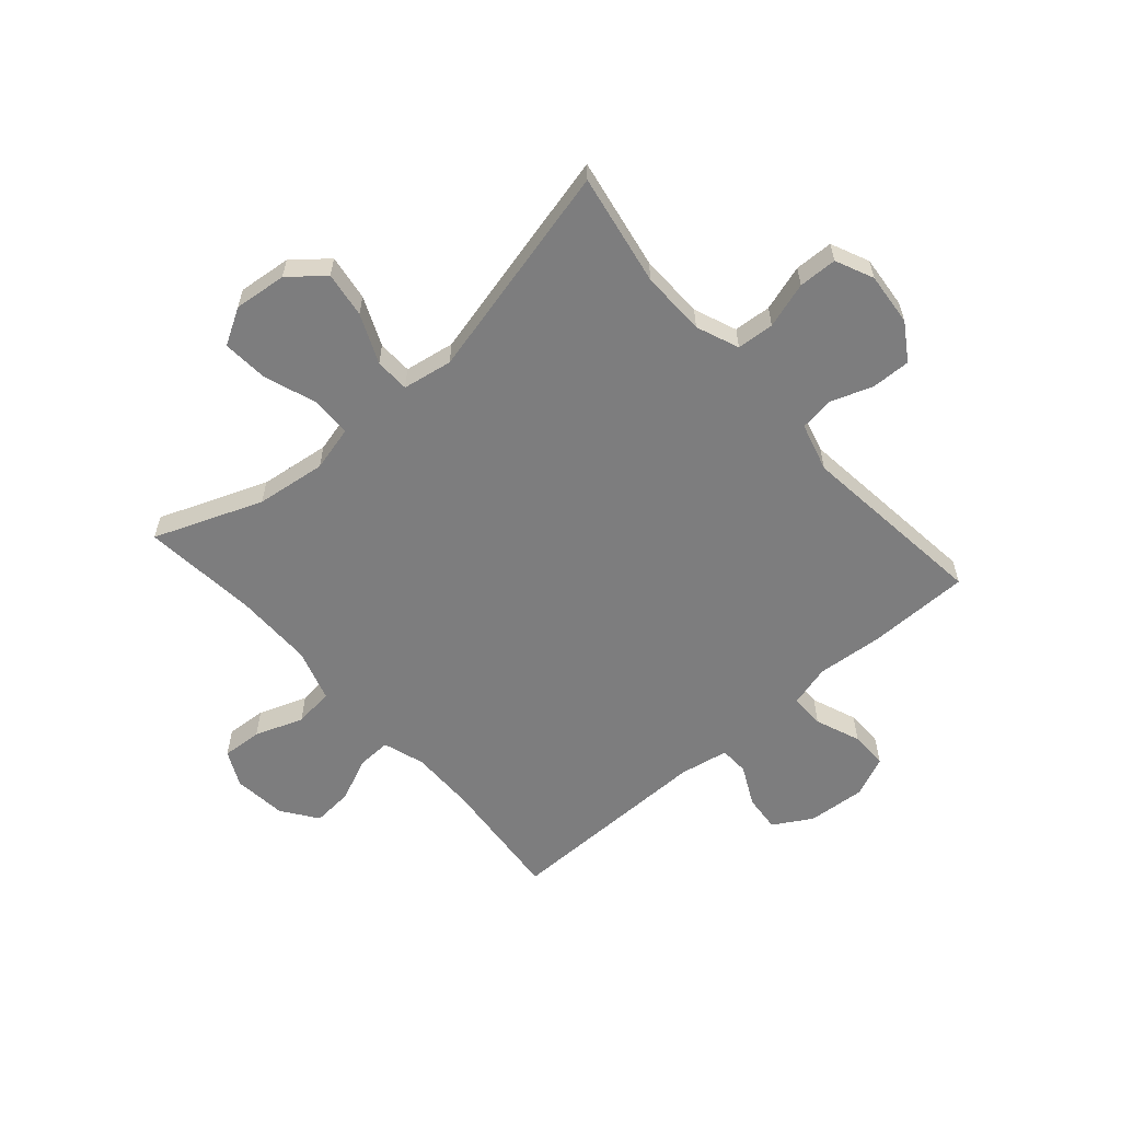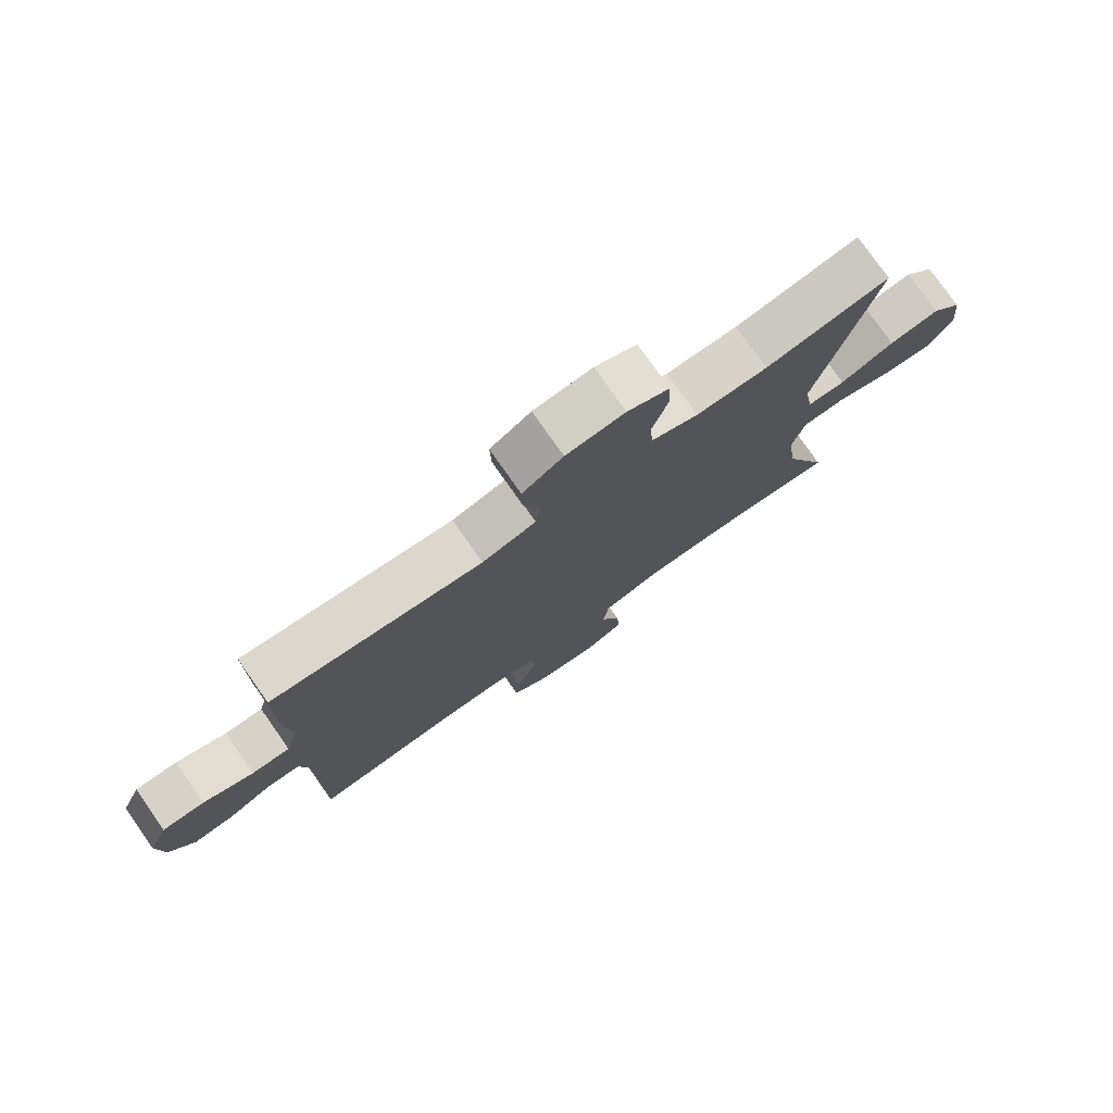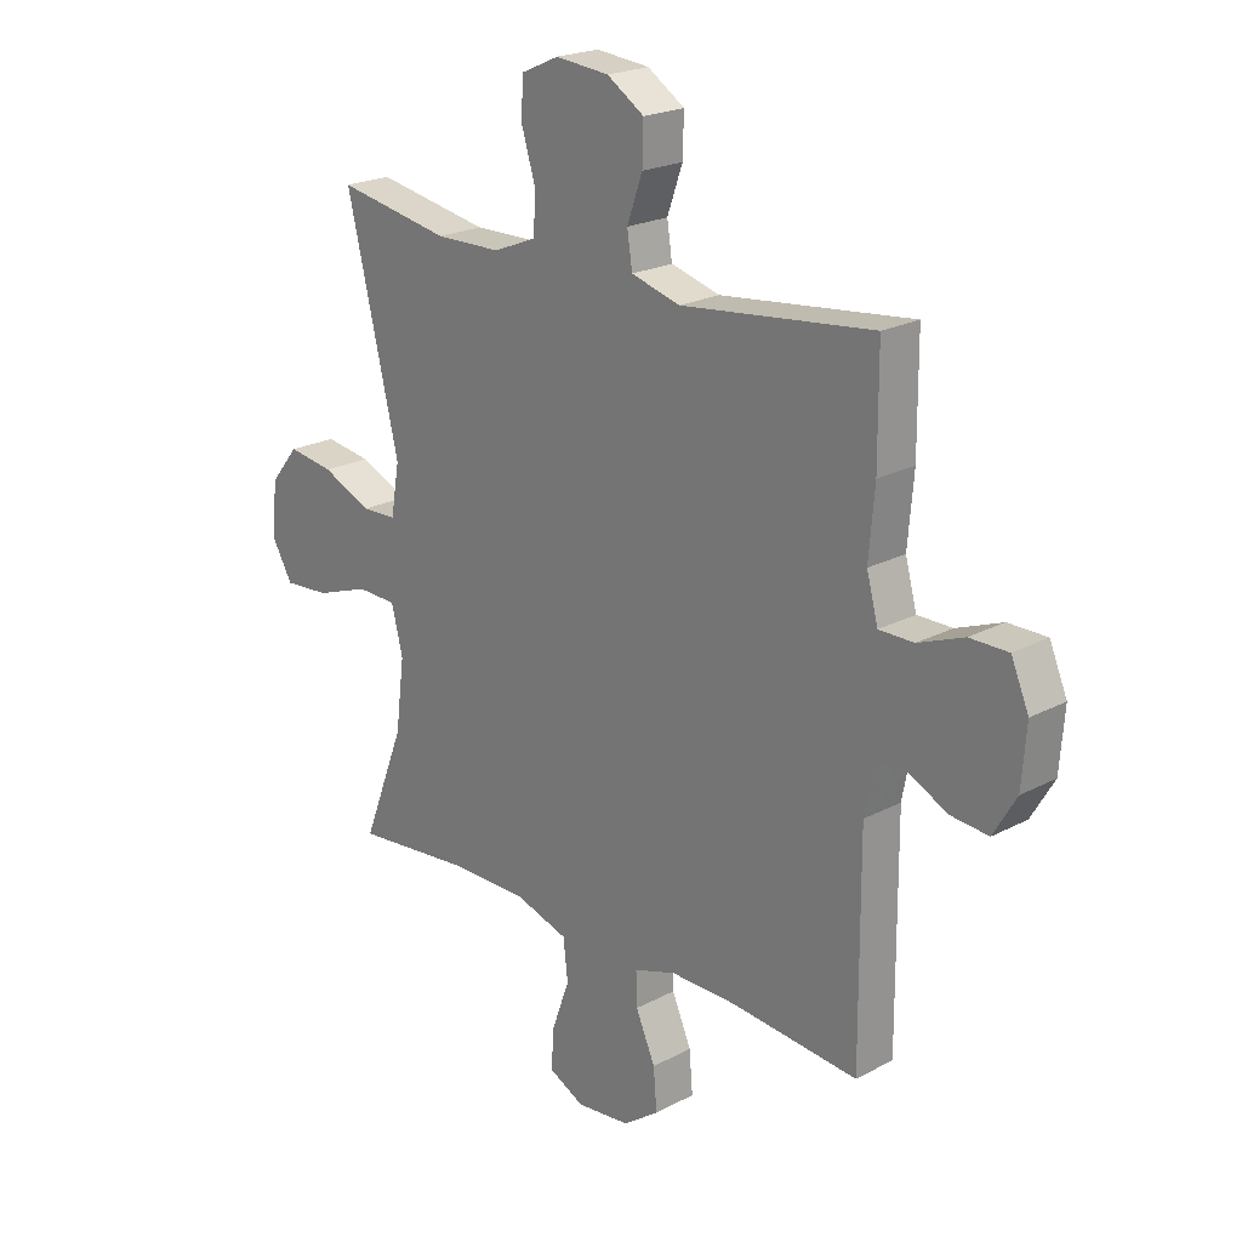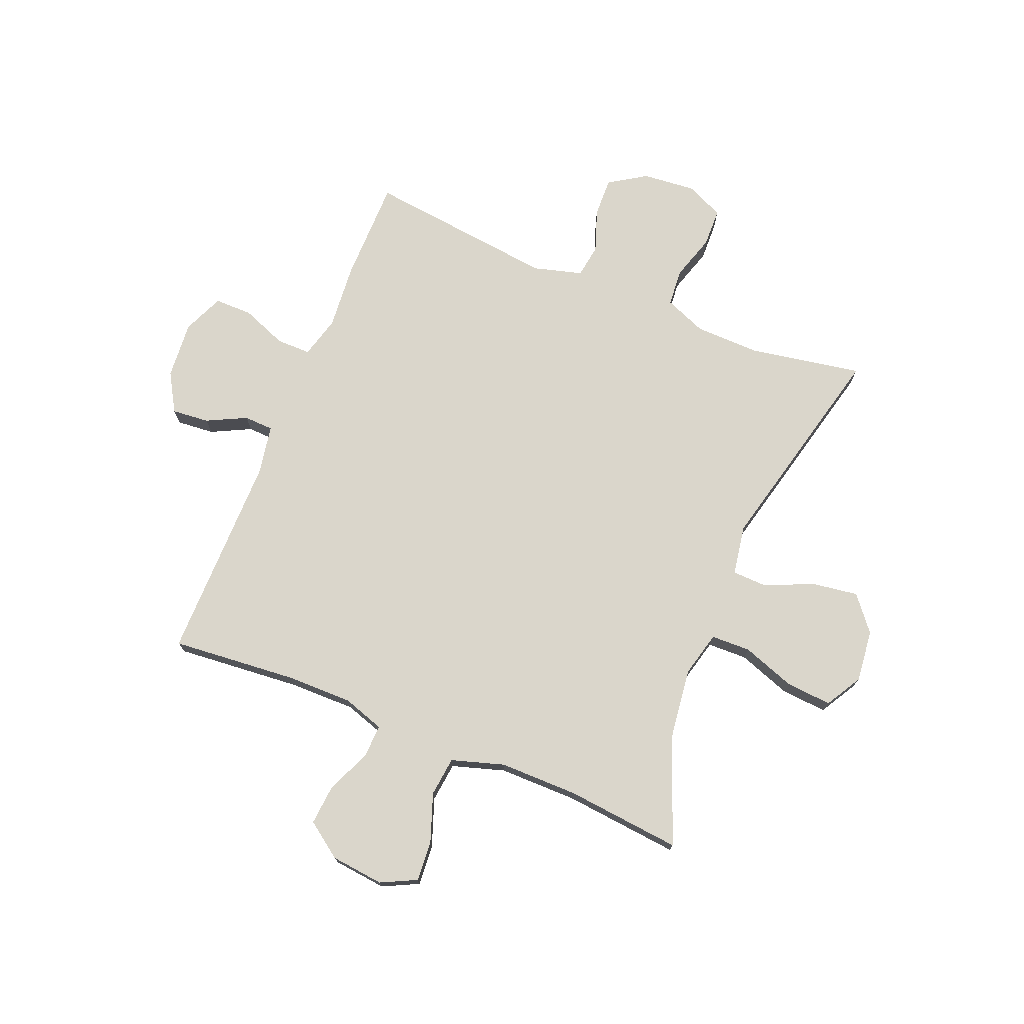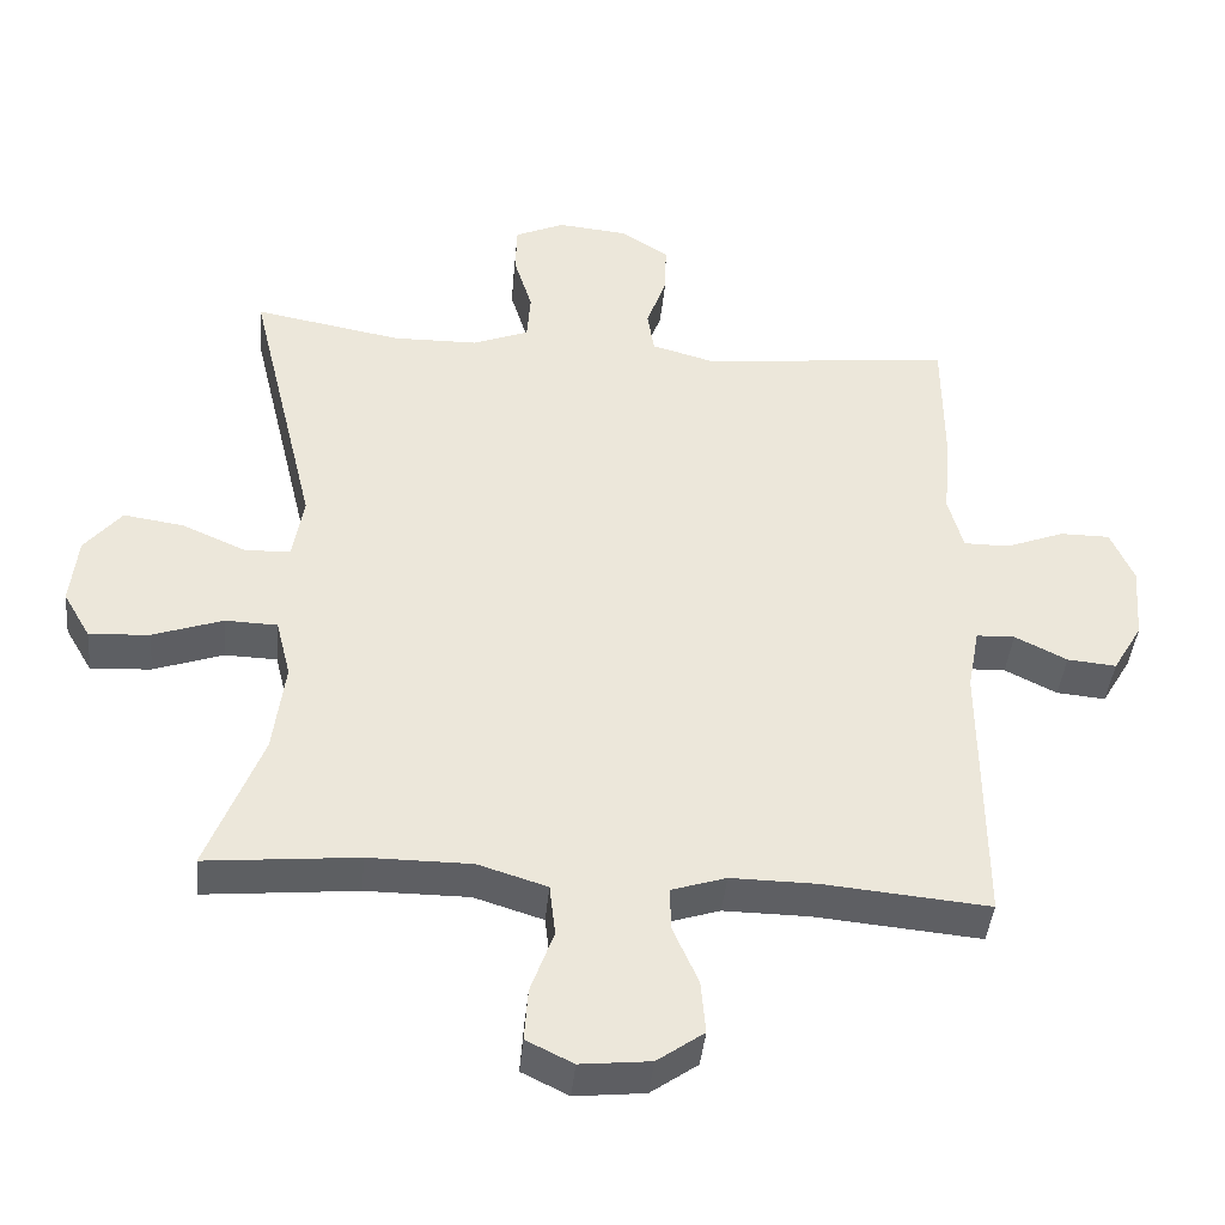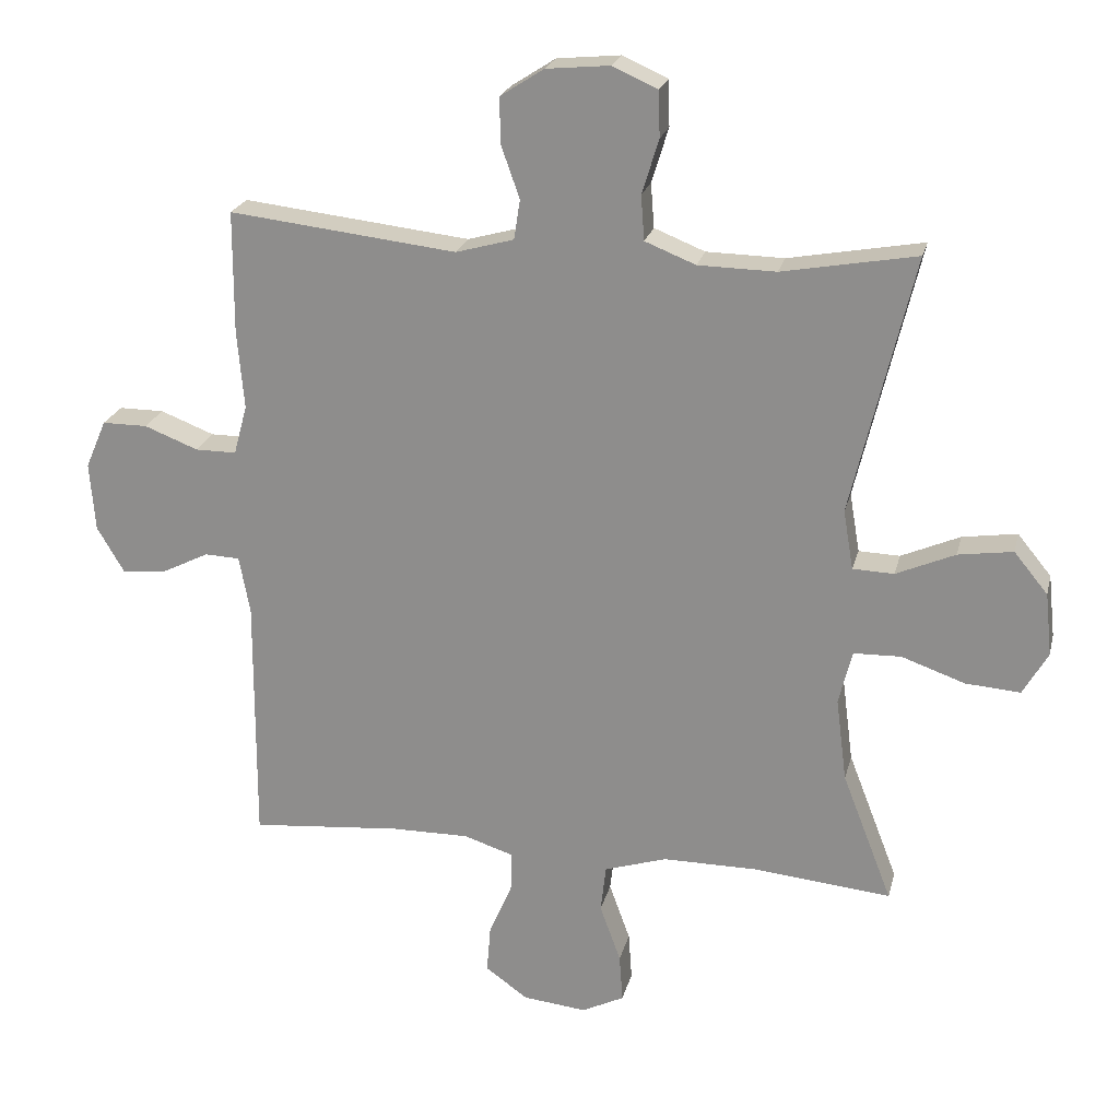
<metadata>
{"format":"obj","ext":"obj","renderer":"f3d","projection":"perspective","resolution":1024,"background":"white","views":[{"elev":-59.2,"azim":-48.7,"up":"+Y"},{"elev":77.7,"azim":144.9,"up":"+Z"},{"elev":21.6,"azim":46.9,"up":"+Z"},{"elev":74.1,"azim":-157.7,"up":"+Y"},{"elev":-41.8,"azim":-5.5,"up":"+Z"},{"elev":22.4,"azim":-166.8,"up":"+Z"}]}
</metadata>
<code>
v 0.5 0.07 -0.5
v 0.277 0.07 -0.48
v 0.161 0.07 -0.479
v 0.087 0.07 -0.503
v 0.089 0.07 -0.562
v 0.123 0.07 -0.64
v 0.129 0.07 -0.712
v 0.066 0.07 -0.757
v -0.028 0.07 -0.767
v -0.091 0.07 -0.736
v -0.086 0.07 -0.665
v -0.055 0.07 -0.579
v -0.063 0.07 -0.509
v -0.156 0.07 -0.48
v -0.295 0.07 -0.48
v -0.5 0.07 -0.5
v -0.426 0.07 -0.309
v -0.41 0.07 -0.185
v -0.43 0.07 -0.105
v -0.5 0.07 -0.103
v -0.594 0.07 -0.136
v -0.675 0.07 -0.142
v -0.712 0.07 -0.078
v -0.702 0.07 0.015
v -0.652 0.07 0.076
v -0.571 0.07 0.064
v -0.484 0.07 0.026
v -0.423 0.07 0.028
v -0.408 0.07 0.116
v -0.5 0.07 0.5
v -0.301 0.07 0.464
v -0.186 0.07 0.466
v -0.111 0.07 0.496
v -0.106 0.07 0.562
v -0.131 0.07 0.643
v -0.129 0.07 0.711
v -0.062 0.07 0.741
v 0.032 0.07 0.732
v 0.097 0.07 0.69
v 0.095 0.07 0.621
v 0.068 0.07 0.545
v 0.077 0.07 0.486
v 0.163 0.07 0.462
v 0.5 0.07 0.5
v 0.501 0.07 0.318
v 0.491 0.07 0.202
v 0.511 0.07 0.128
v 0.572 0.07 0.128
v 0.652 0.07 0.159
v 0.719 0.07 0.159
v 0.75 0.07 0.087
v 0.742 0.07 -0.015
v 0.702 0.07 -0.083
v 0.636 0.07 -0.077
v 0.566 0.07 -0.042
v 0.514 0.07 -0.044
v 0.498 0.07 -0.13
v 0.5 0 -0.5
v 0.277 0 -0.48
v 0.161 0 -0.479
v 0.087 0 -0.503
v 0.089 0 -0.562
v 0.123 0 -0.64
v 0.129 0 -0.712
v 0.066 0 -0.757
v -0.028 0 -0.767
v -0.091 0 -0.736
v -0.086 0 -0.665
v -0.055 0 -0.579
v -0.063 0 -0.509
v -0.156 0 -0.48
v -0.295 0 -0.48
v -0.5 0 -0.5
v -0.426 0 -0.309
v -0.41 0 -0.185
v -0.43 0 -0.105
v -0.5 0 -0.103
v -0.594 0 -0.136
v -0.675 0 -0.142
v -0.712 0 -0.078
v -0.702 0 0.015
v -0.652 0 0.076
v -0.571 0 0.064
v -0.484 0 0.026
v -0.423 0 0.028
v -0.408 0 0.116
v -0.5 0 0.5
v -0.301 0 0.464
v -0.186 0 0.466
v -0.111 0 0.496
v -0.106 0 0.562
v -0.131 0 0.643
v -0.129 0 0.711
v -0.062 0 0.741
v 0.032 0 0.732
v 0.097 0 0.69
v 0.095 0 0.621
v 0.068 0 0.545
v 0.077 0 0.486
v 0.163 0 0.462
v 0.5 0 0.5
v 0.501 0 0.318
v 0.491 0 0.202
v 0.511 0 0.128
v 0.572 0 0.128
v 0.652 0 0.159
v 0.719 0 0.159
v 0.75 0 0.087
v 0.742 0 -0.015
v 0.702 0 -0.083
v 0.636 0 -0.077
v 0.566 0 -0.042
v 0.514 0 -0.044
v 0.498 0 -0.13
f 53 54 55
f 52 53 55
f 51 52 55
f 50 51 55
f 49 50 55
f 48 49 55
f 47 48 55 56
f 46 47 56 57
f 43 44 45 46
f 57 1 2
f 46 57 2
f 43 46 2
f 42 43 2
f 39 40 41
f 38 39 41
f 37 38 41
f 36 37 41
f 35 36 41
f 34 35 41
f 33 34 41 42
f 29 30 31
f 28 29 31 32
f 25 26 27
f 24 25 27
f 23 24 27
f 22 23 27
f 21 22 27
f 20 21 27
f 19 20 27 28
f 42 2 3
f 33 42 3
f 32 33 3
f 28 32 3
f 19 28 3
f 18 19 3
f 10 11 12
f 9 10 12
f 8 9 12
f 7 8 12
f 6 7 12
f 5 6 12
f 4 5 12 13
f 4 13 14
f 3 4 14
f 18 3 14
f 17 18 14
f 17 14 15
f 15 16 17
f 112 111 110
f 112 110 109
f 112 109 108
f 112 108 107
f 112 107 106
f 112 106 105
f 113 112 105 104
f 114 113 104 103
f 103 102 101 100
f 59 58 114
f 59 114 103
f 59 103 100
f 59 100 99
f 98 97 96
f 98 96 95
f 98 95 94
f 98 94 93
f 98 93 92
f 98 92 91
f 99 98 91 90
f 88 87 86
f 89 88 86 85
f 84 83 82
f 84 82 81
f 84 81 80
f 84 80 79
f 84 79 78
f 84 78 77
f 85 84 77 76
f 60 59 99
f 60 99 90
f 60 90 89
f 60 89 85
f 60 85 76
f 60 76 75
f 69 68 67
f 69 67 66
f 69 66 65
f 69 65 64
f 69 64 63
f 69 63 62
f 70 69 62 61
f 71 70 61
f 71 61 60
f 71 60 75
f 71 75 74
f 72 71 74
f 74 73 72
f 1 58 59 2
f 2 59 60 3
f 3 60 61 4
f 4 61 62 5
f 5 62 63 6
f 6 63 64 7
f 7 64 65 8
f 8 65 66 9
f 9 66 67 10
f 10 67 68 11
f 11 68 69 12
f 12 69 70 13
f 13 70 71 14
f 14 71 72 15
f 15 72 73 16
f 16 73 74 17
f 17 74 75 18
f 18 75 76 19
f 19 76 77 20
f 20 77 78 21
f 21 78 79 22
f 22 79 80 23
f 23 80 81 24
f 24 81 82 25
f 25 82 83 26
f 26 83 84 27
f 27 84 85 28
f 28 85 86 29
f 29 86 87 30
f 30 87 88 31
f 31 88 89 32
f 32 89 90 33
f 33 90 91 34
f 34 91 92 35
f 35 92 93 36
f 36 93 94 37
f 37 94 95 38
f 38 95 96 39
f 39 96 97 40
f 40 97 98 41
f 41 98 99 42
f 42 99 100 43
f 43 100 101 44
f 44 101 102 45
f 45 102 103 46
f 46 103 104 47
f 47 104 105 48
f 48 105 106 49
f 49 106 107 50
f 50 107 108 51
f 51 108 109 52
f 52 109 110 53
f 53 110 111 54
f 54 111 112 55
f 55 112 113 56
f 56 113 114 57
f 57 114 58 1

</code>
